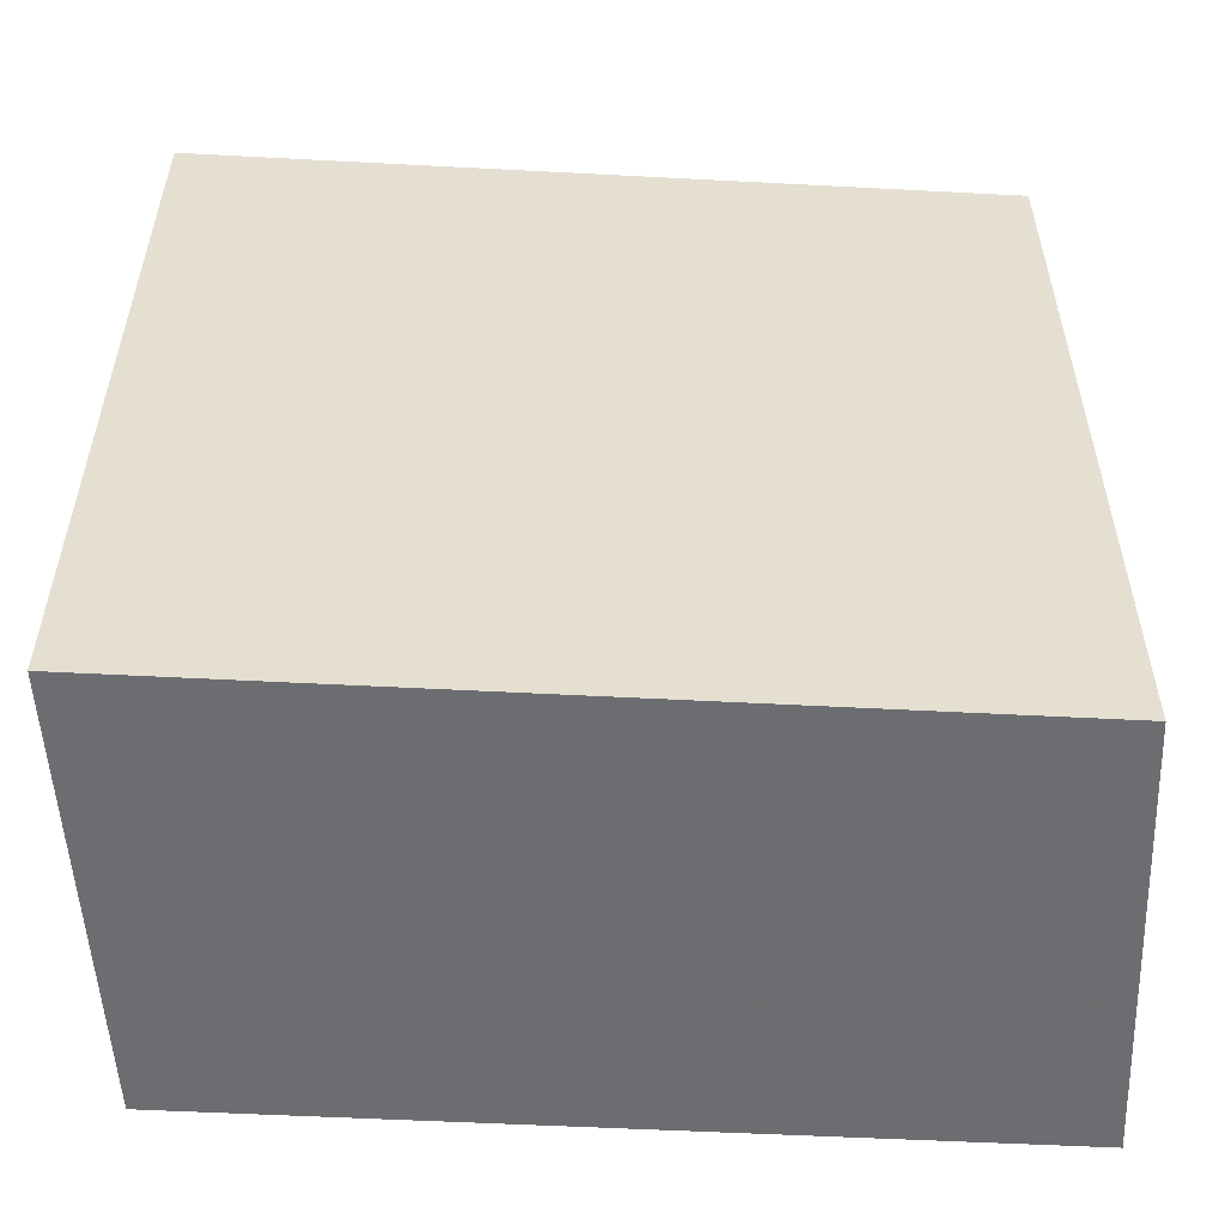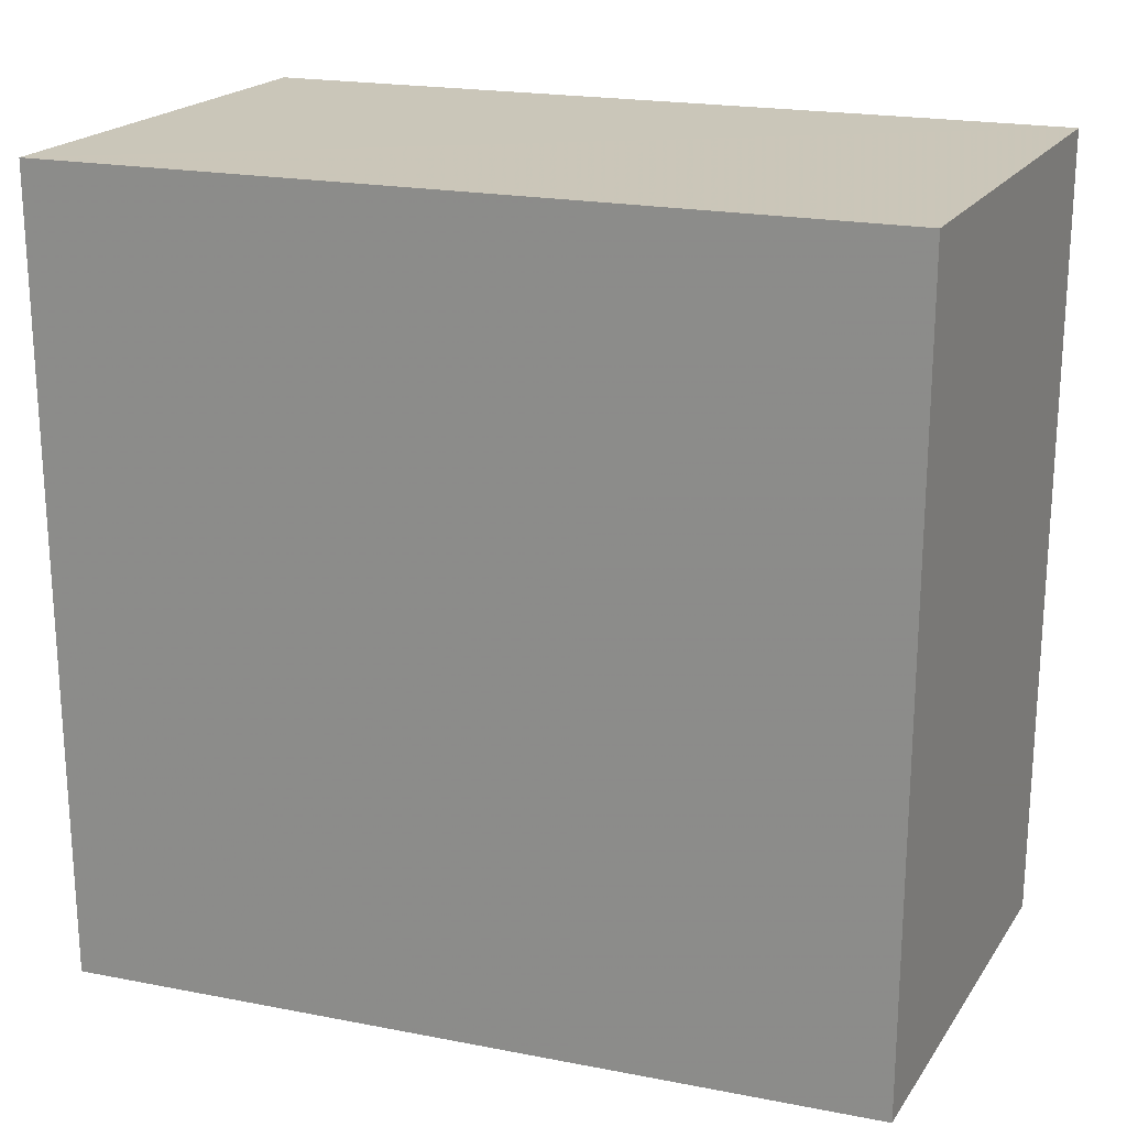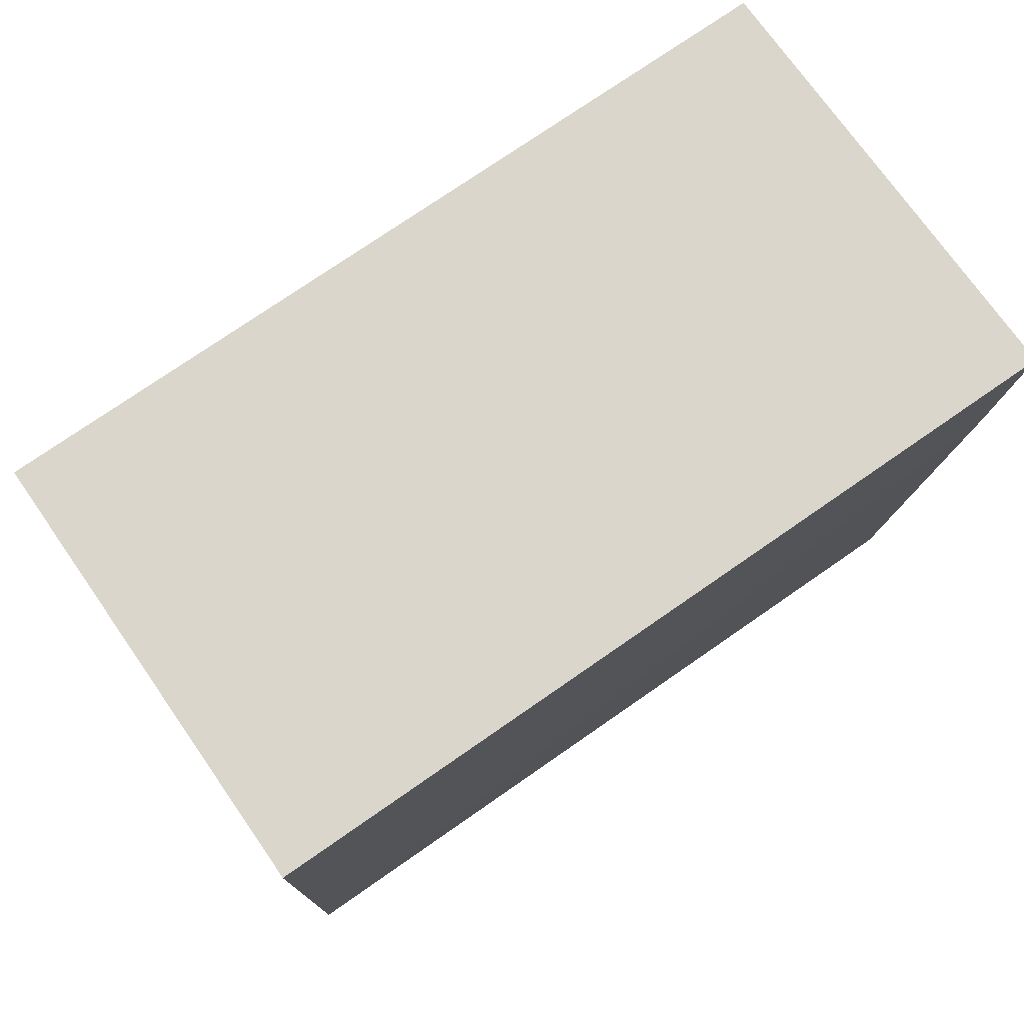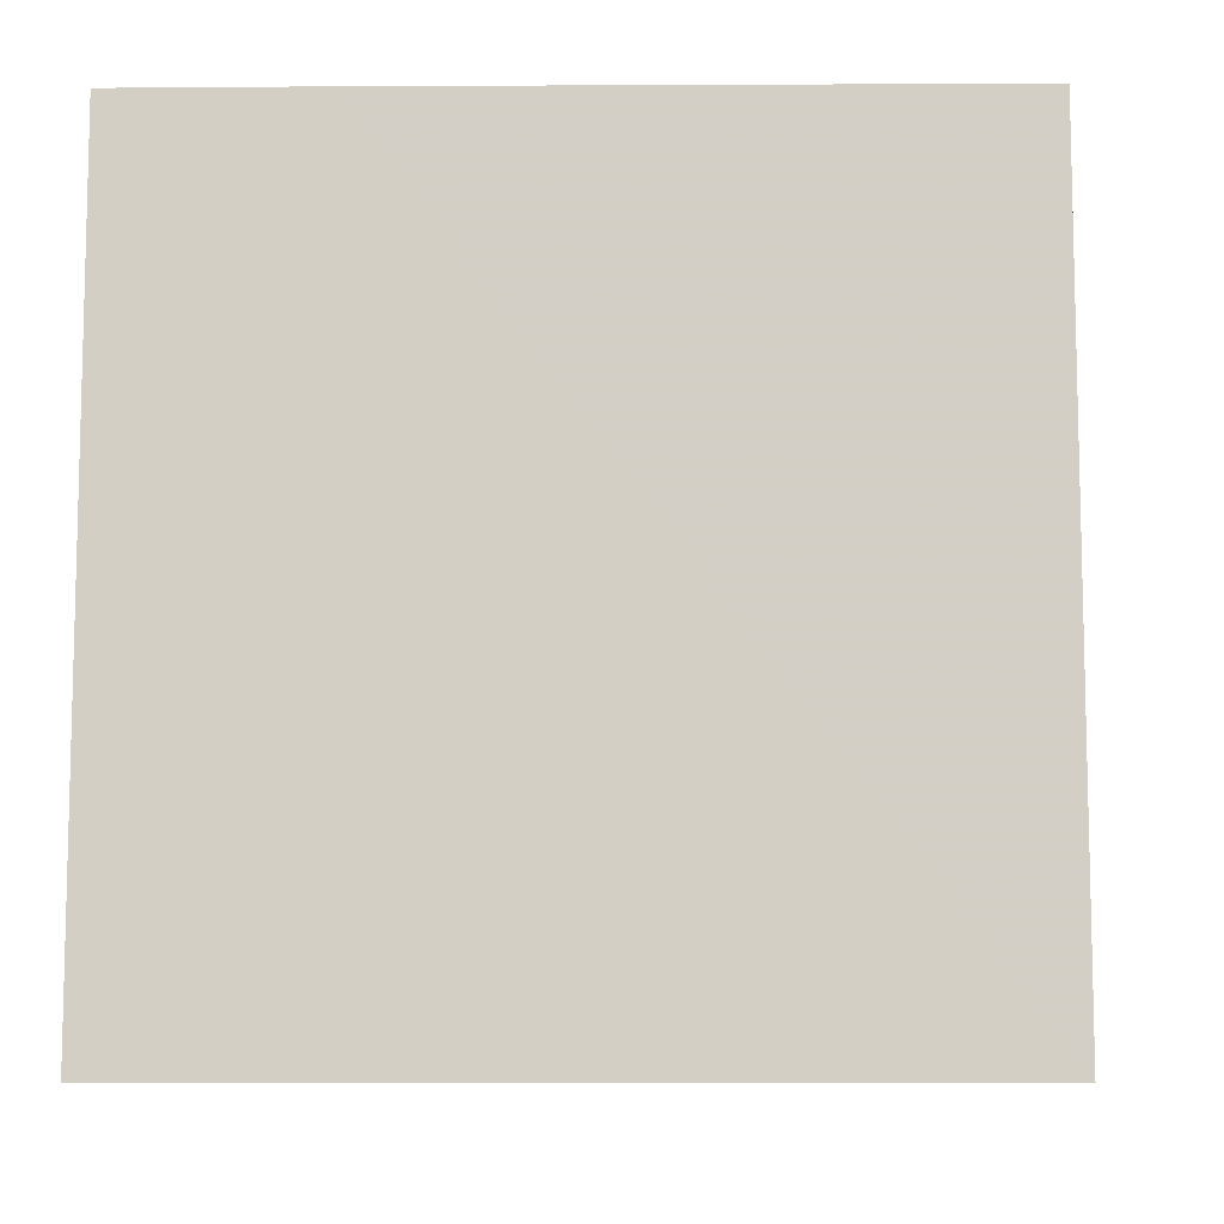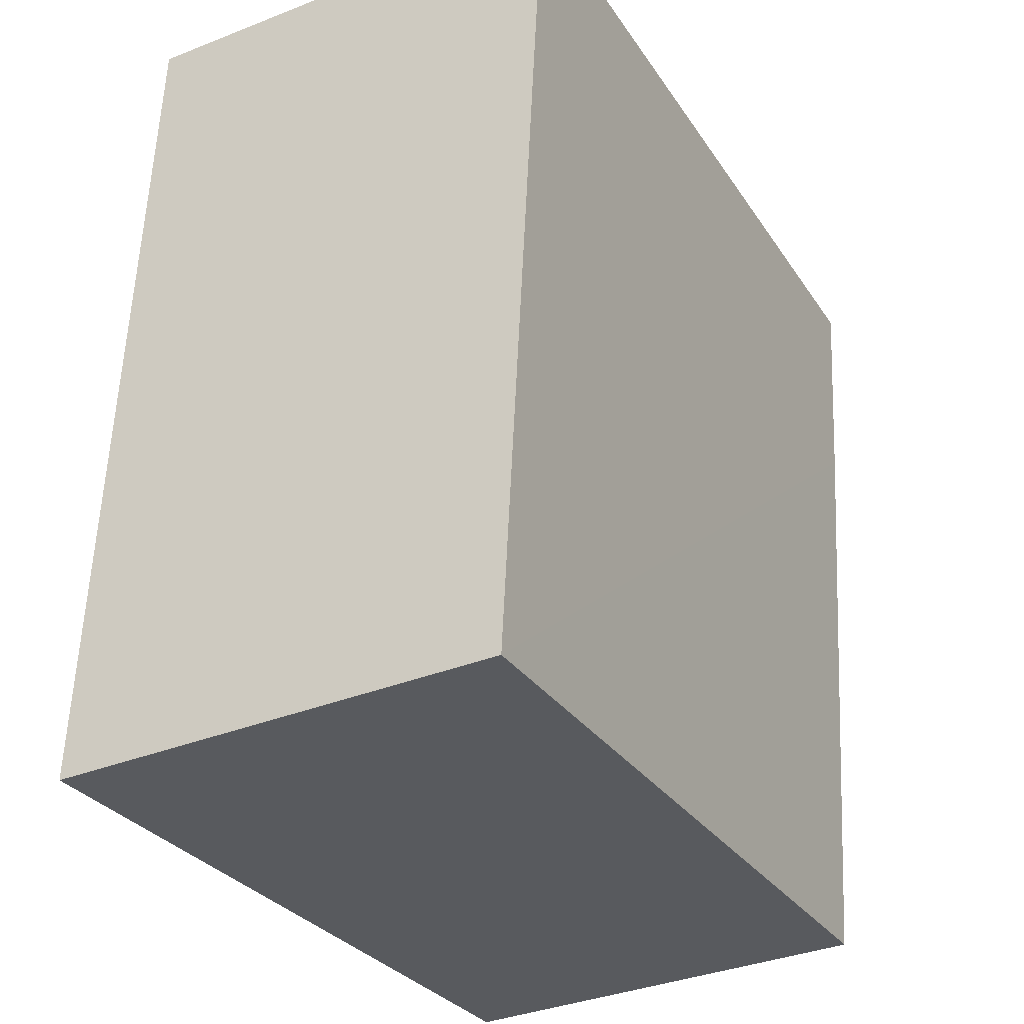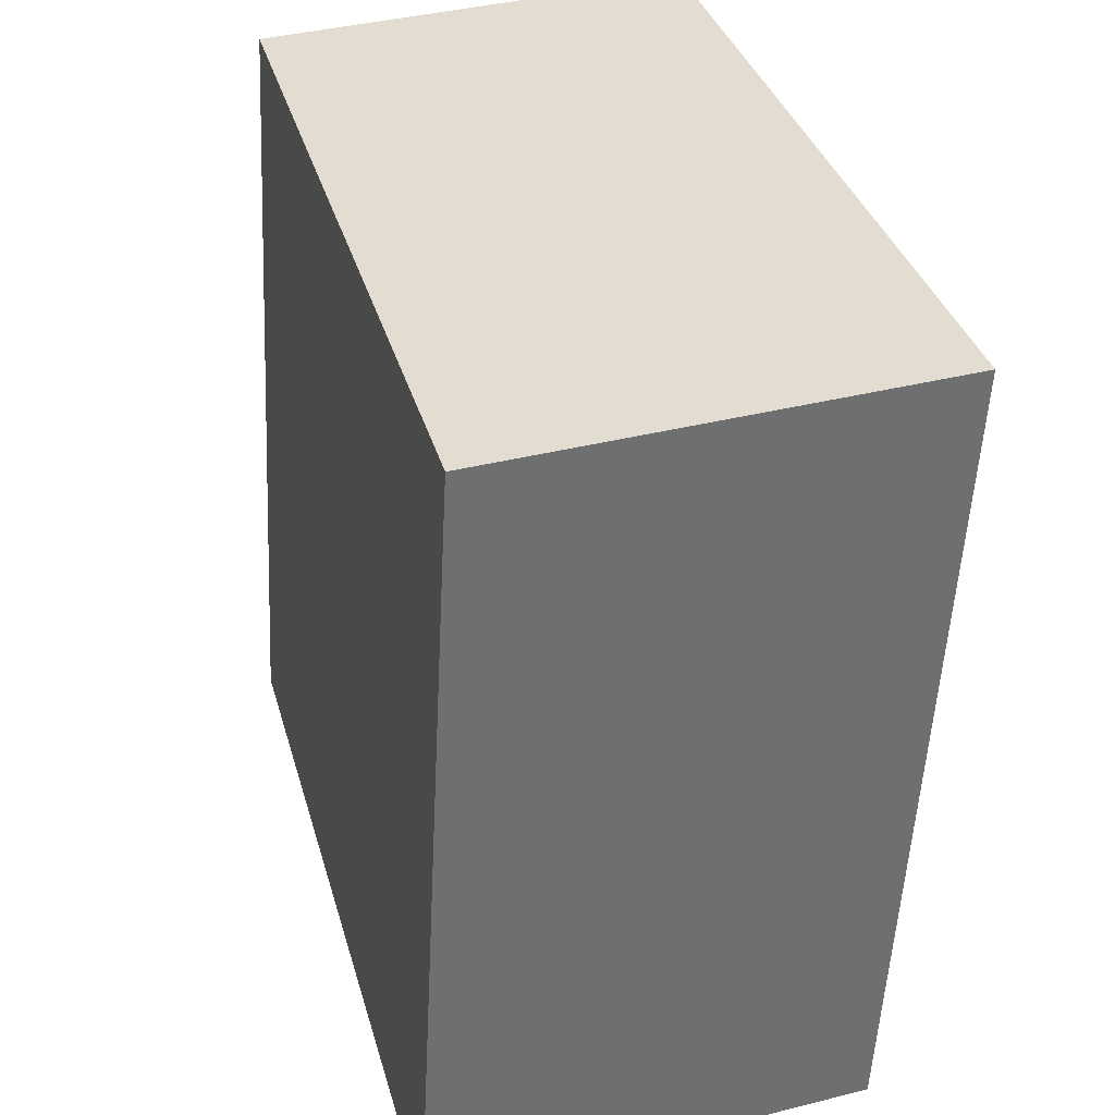
<metadata>
{"format":"obj","ext":"obj","renderer":"f3d","projection":"perspective","resolution":1024,"background":"white","views":[{"elev":-54.0,"azim":89.9,"up":"+Z"},{"elev":20.8,"azim":112.3,"up":"+Z"},{"elev":75.2,"azim":-124.8,"up":"+Y"},{"elev":-8.7,"azim":-86.1,"up":"+Z"},{"elev":-29.6,"azim":-152.7,"up":"+Y"},{"elev":35.7,"azim":164.6,"up":"+Y"}]}
</metadata>
<code>
v -0.1101 -0.1446 0.5563
v -0.1078 -0.1873 0.5563
v -0.1078 -0.1873 0.5136
v -0.1333 -0.1437 0.5136
v -0.1328 -0.1543 0.5562
v -0.1101 -0.1446 0.5136
v -0.1333 -0.1437 0.5562
v -0.131 -0.186 0.5136
v -0.131 -0.186 0.5562
f 1 2 3
f 6 1 3
f 7 4 5
f 7 6 4
f 7 1 6
f 7 5 2
f 7 2 1
f 8 3 2
f 8 5 4
f 8 6 3
f 8 4 6
f 9 8 2
f 9 2 5
f 9 5 8

</code>
